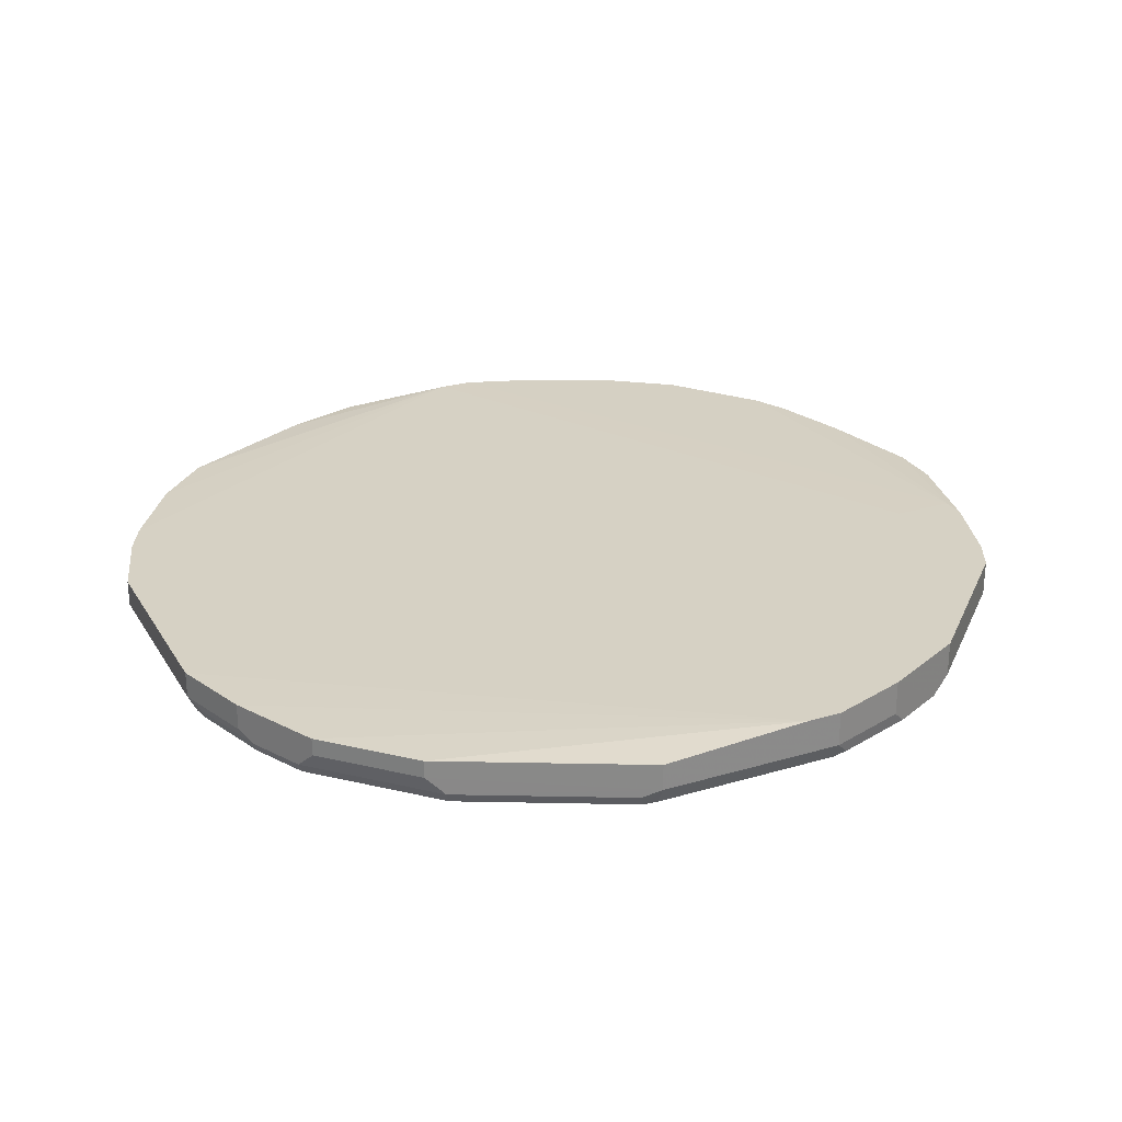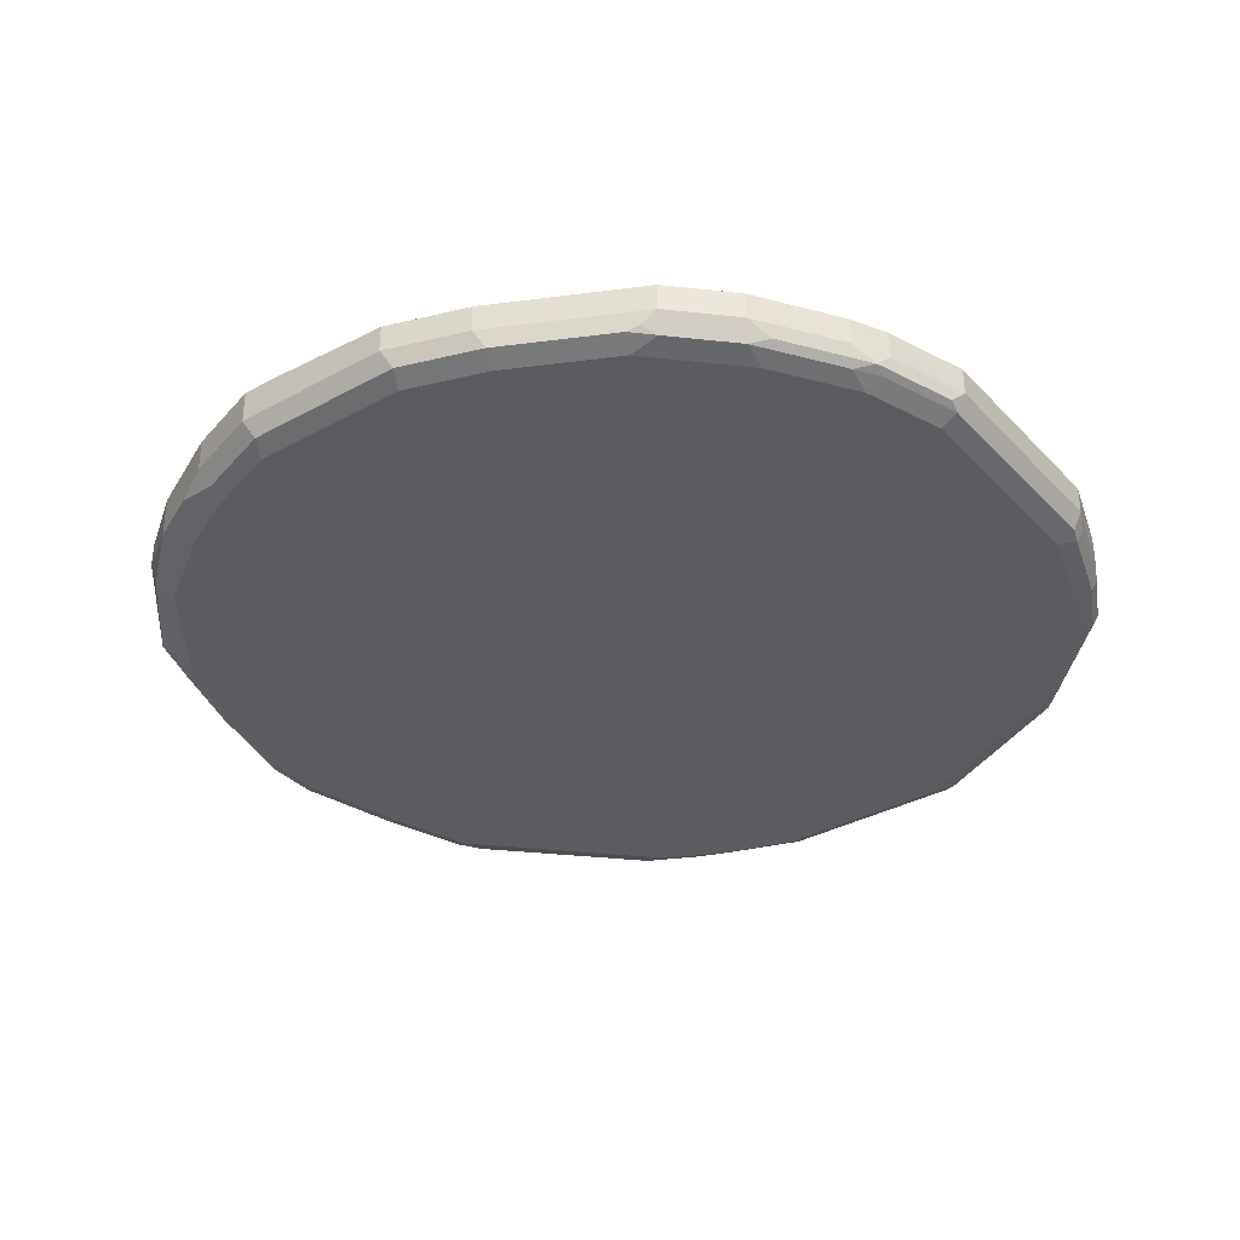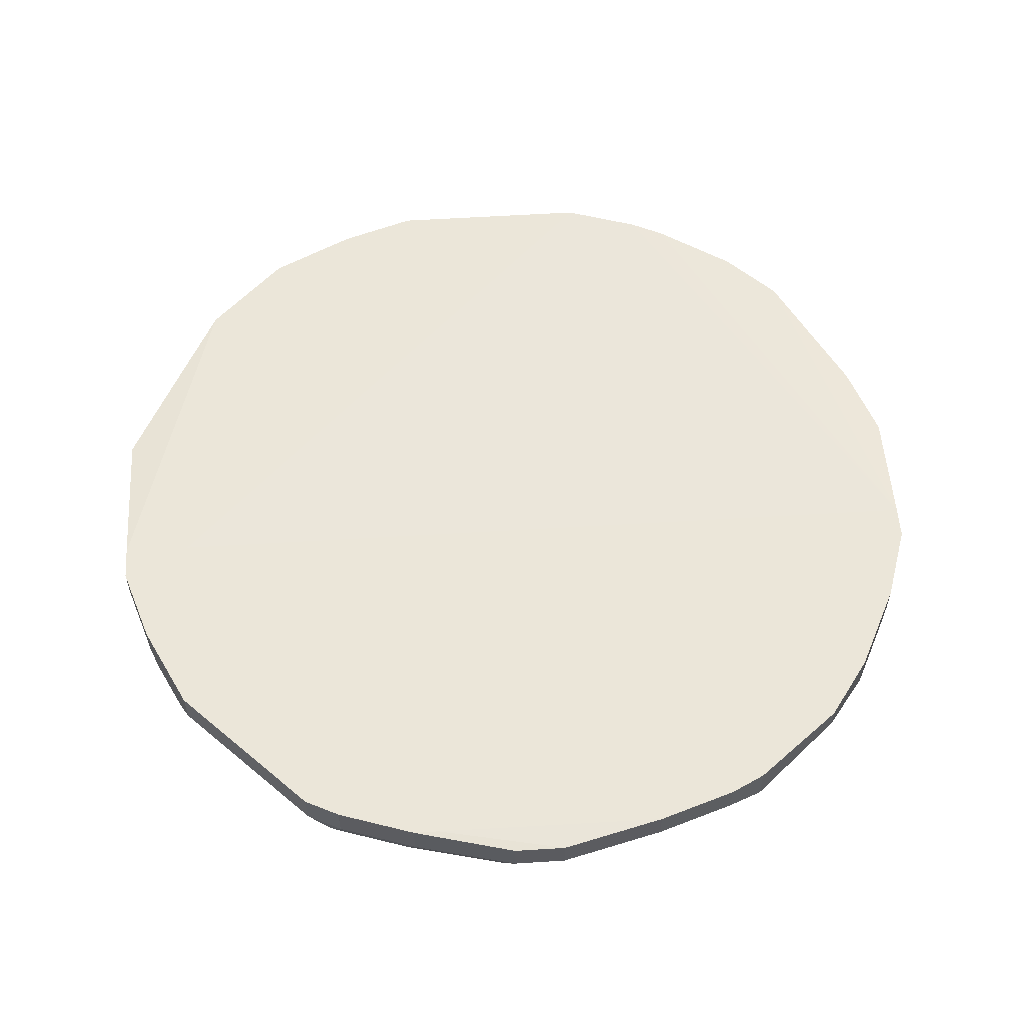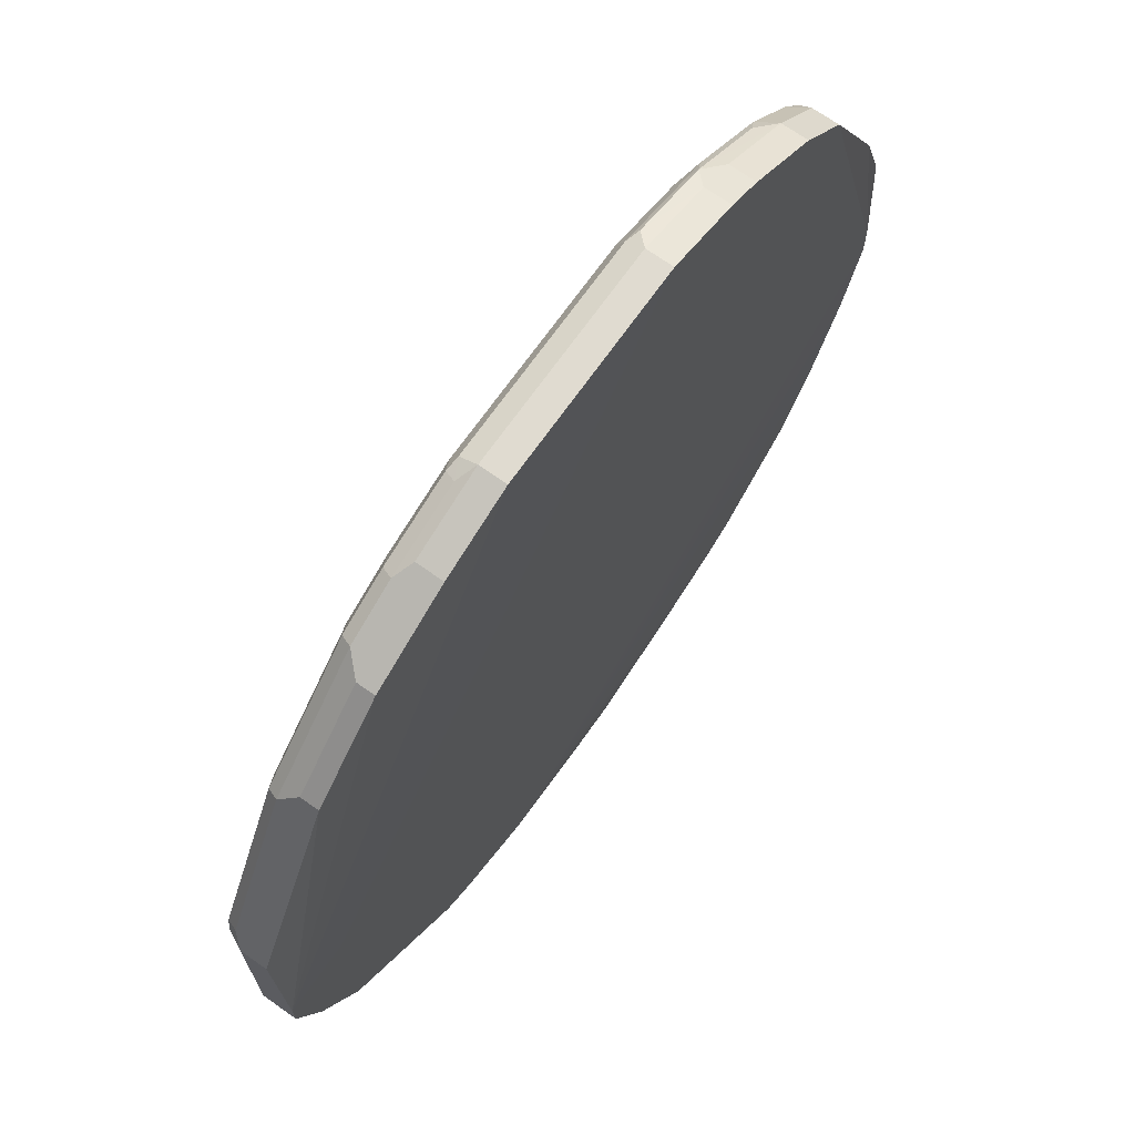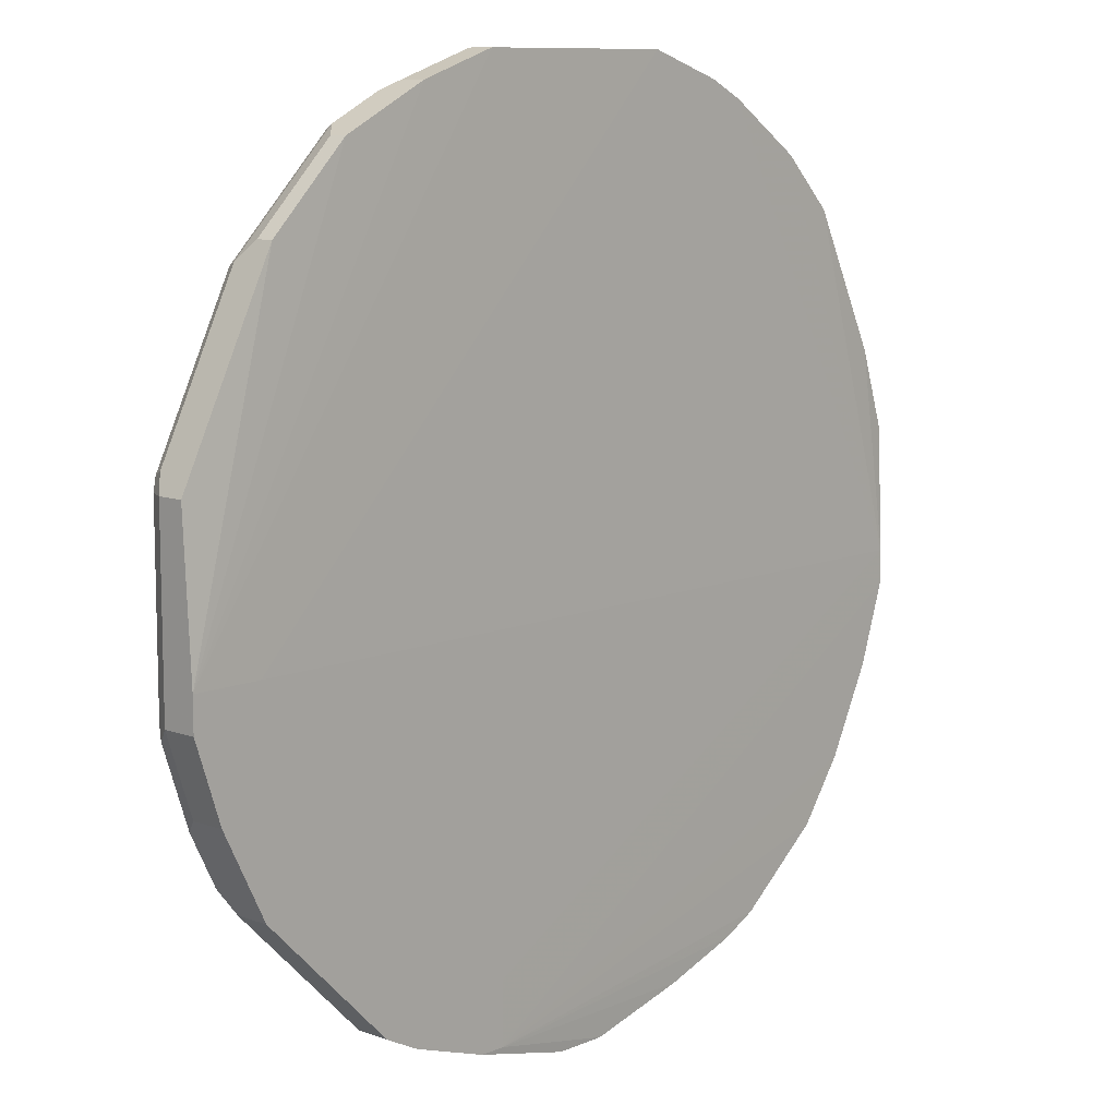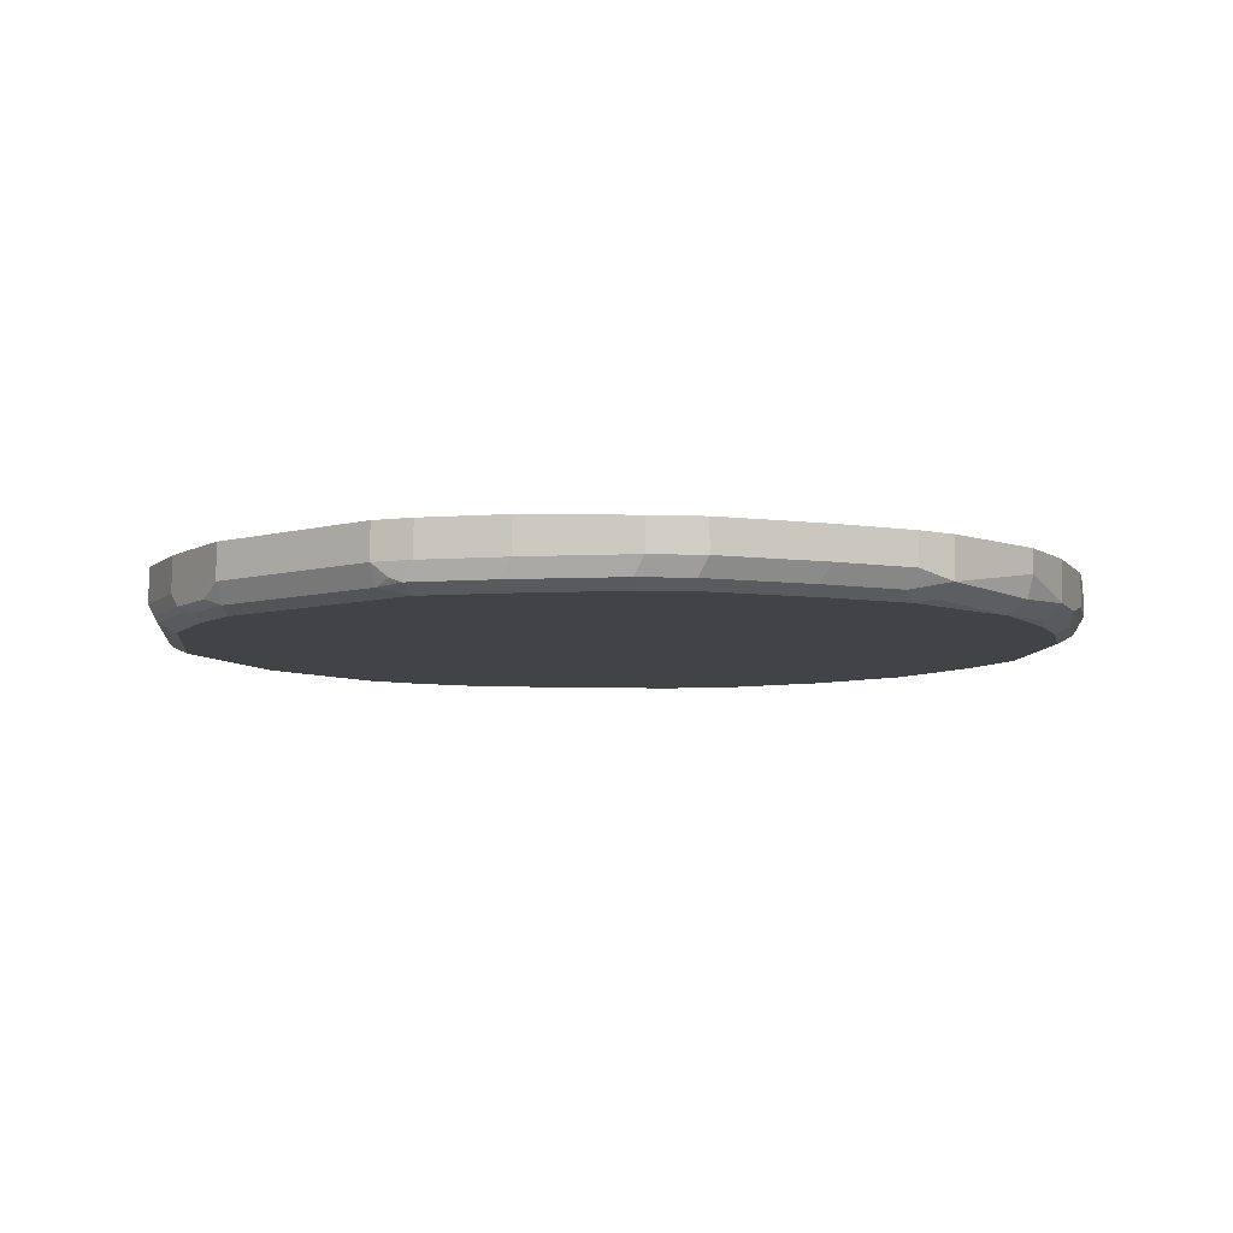
<metadata>
{"format":"obj","ext":"obj","renderer":"f3d","projection":"perspective","resolution":1024,"background":"white","views":[{"elev":26.8,"azim":65.2,"up":"+Y"},{"elev":-34.5,"azim":-53.5,"up":"+Y"},{"elev":56.0,"azim":176.2,"up":"+Y"},{"elev":70.1,"azim":125.2,"up":"+Z"},{"elev":9.9,"azim":132.8,"up":"+Z"},{"elev":-7.0,"azim":173.7,"up":"+Y"}]}
</metadata>
<code>
v -0.2878 -0.5179 0.7372
v -0.2419 -0.5528 0.7601
v -0.2419 -0.5179 0.7601
v -0.1382 -0.5528 0.7946
v -0.1555 -0.5701 0.786
v -0.2592 -0.5701 0.7514
v -0.2879 -0.5528 0.737
v -0.3915 -0.5528 0.668
v -0.3627 -0.5701 0.6823
v -0.2764 -0.5787 0.7298
v -0.2419 -0.5758 0.7486
v -0.2419 -0.5873 0.7255
v -0.1382 -0.5873 0.7601
v -0.5527 -0.5873 0.1036
v -0.3454 -0.5873 0.6564
v -0.38 -0.5787 0.6607
v -0.4607 -0.5528 0.5988
v -0.4491 -0.5787 0.5916
v -0.4491 -0.5873 0.5528
v -0.4721 -0.5758 0.5643
v -0.4664 -0.5701 0.5787
v -0.5413 -0.5758 0.4262
v -0.5528 -0.5528 0.4147
v -0.4607 -0.5179 0.5988
v -0.3915 -0.5179 0.668
v -0.5873 -0.511 0.1479
v -0.5528 -0.5179 0.4147
v -0.5873 -0.5179 0.311
v -0.5873 -0.5528 0.311
v -0.5758 -0.5758 0.3225
v -0.5528 -0.5873 0.311
v -0.5758 -0.5758 0.1479
v -0.5873 -0.5528 0.1036
v -0.5758 -0.5758 0.1151
v -0.5182 -0.5873 0.4147
v -0.5182 -0.5873 -3.629e-05
v -0.4837 -0.5873 -0.06912
v -0.5412 -0.5758 0.01149
v -0.5297 -0.5643 -0.04608
v -0.4952 -0.5643 -0.1152
v -0.5527 -0.5528 -3.629e-05
v -0.5873 -0.511 0.1036
v -0.5527 -0.511 -3.629e-05
v 0.1387 -0.507 -0.3455
v 0.1387 -0.507 -0.2644
v 0.4964 -0.507 0.1479
v -0.1382 -0.5179 0.7946
v 0.1382 -0.5179 0.7946
v 0.1382 -0.5528 0.7946
v -0.1382 -0.5758 0.7831
v 0.1382 -0.5758 0.7831
v 0.1612 -0.5643 0.7831
v 0.2419 -0.5528 0.7601
v 0.2649 -0.5643 0.7486
v 0.1555 -0.5787 0.7774
v 0.1382 -0.5873 0.7601
v 0.2591 -0.5787 0.7428
v 0.3339 -0.5643 0.714
v 0.357 -0.5413 0.7025
v 0.357 -0.5179 0.7025
v 0.4606 -0.5413 0.5988
v 0.4721 -0.5643 0.5758
v 0.4664 -0.5787 0.57
v 0.57 -0.5787 0.3628
v 0.4491 -0.5873 0.5528
v 0.3282 -0.5787 0.7082
v 0.3109 -0.5873 0.6909
v 0.2419 -0.5873 0.7255
v 0.5528 -0.5873 0.1479
v 0.5527 -0.5873 0.3455
v 0.5758 -0.5758 0.3455
v 0.5873 -0.5528 0.3455
v 0.5787 -0.5701 0.08633
v 0.5758 -0.5758 0.1036
v 0.5528 -0.5873 0.1036
v 0.5412 -0.5758 -1.563e-05
v 0.5182 -0.5873 -1.563e-05
v 0.5225 -0.5787 -0.03459
v 0.4837 -0.5873 -0.06912
v -0.4146 -0.5873 -0.1727
v -0.4779 -0.5816 -0.09791
v -0.4318 -0.5701 -0.19
v -0.4376 -0.5413 -0.1958
v -0.3225 -0.5643 -0.2879
v -0.3052 -0.5816 -0.2706
v -0.2763 -0.5873 -0.2764
v -0.2648 -0.5758 -0.2994
v -0.1613 -0.5758 -0.334
v -0.1728 -0.5528 -0.3455
v -0.02309 -0.5758 -0.3685
v -0.03461 -0.5873 -0.3455
v -0.1728 -0.5873 -0.3109
v 0.2764 -0.5873 -0.2764
v 0.3153 -0.5787 -0.2764
v 0.488 -0.5787 -0.1036
v 0.5096 -0.5701 -0.08641
v 0.5441 -0.5701 -0.0173
v 0.5528 -0.5528 -1.563e-05
v 0.5873 -0.5528 0.1036
v 0.5873 -0.5179 0.3455
v 0.5758 -0.5643 0.3686
v 0.4606 -0.5179 0.5988
v 0.5873 -0.507 0.1479
v 0.2419 -0.5179 0.7601
v 0.4952 -0.507 -0.1151
v 0.3225 -0.507 -0.2879
v 0.2764 -0.507 -0.3109
v 0.1728 -0.507 -0.3455
v 0.03455 -0.511 -0.38
v 0.1728 -0.5528 -0.3455
v 0.2764 -0.5528 -0.3109
v 0.288 -0.5758 -0.2994
v 0.1843 -0.5758 -0.334
v 0.1728 -0.5873 -0.3109
v 0.3023 -0.5701 -0.2936
v 0.3225 -0.5528 -0.2879
v 0.4952 -0.5528 -0.1151
v 0.5528 -0.507 -1.563e-05
v 0.5873 -0.507 0.1036
v 0.03455 -0.5873 -0.3455
v 0.04606 -0.5758 -0.3685
v -0.03461 -0.5528 -0.38
v 0.03455 -0.5528 -0.38
v -0.03461 -0.511 -0.38
v -0.1728 -0.511 -0.3455
v -0.2763 -0.511 -0.3109
v -0.3225 -0.511 -0.2879
v -0.2763 -0.5528 -0.3109
v -0.4376 -0.511 -0.1958
v -0.4952 -0.511 -0.1152
f 2 3 1
f 73 99 72
f 72 99 100
f 72 100 61
f 72 61 62
f 101 72 62
f 64 72 101
f 64 101 62
f 61 100 102
f 61 102 60
f 60 102 103
f 104 60 103
f 54 60 104
f 53 54 104
f 73 98 99
f 53 104 49
f 104 103 48
f 46 48 103
f 46 103 44
f 105 44 103
f 106 44 105
f 107 44 106
f 108 44 107
f 108 109 44
f 108 110 109
f 108 107 110
f 111 110 107
f 112 110 111
f 112 113 110
f 104 48 49
f 112 114 113
f 73 97 98
f 76 97 74
f 81 82 80
f 81 40 82
f 81 37 40
f 37 38 40
f 82 40 83
f 84 82 83
f 84 80 82
f 84 85 80
f 84 86 85
f 87 86 84
f 87 88 86
f 87 84 88
f 88 84 89
f 73 74 97
f 88 89 90
f 92 88 91
f 92 86 88
f 92 91 86
f 86 91 93
f 80 86 93
f 80 85 86
f 79 80 93
f 79 93 94
f 79 94 95
f 78 79 95
f 78 95 96
f 78 96 97
f 76 78 97
f 88 90 91
f 112 93 114
f 112 94 93
f 115 94 112
f 125 44 124
f 126 44 125
f 126 127 44
f 126 128 127
f 126 125 128
f 125 89 128
f 125 124 89
f 122 89 124
f 122 90 89
f 84 128 89
f 84 127 128
f 84 83 127
f 129 127 83
f 109 124 44
f 129 44 127
f 129 83 130
f 83 40 130
f 43 130 40
f 43 44 130
f 41 43 40
f 110 113 121
f 114 121 113
f 64 65 70
f 65 66 67
f 3 4 47
f 3 26 1
f 1 26 25
f 1 25 8
f 129 130 44
f 109 122 124
f 123 122 109
f 123 109 110
f 115 116 94
f 115 112 116
f 112 111 116
f 111 107 116
f 107 106 116
f 116 106 105
f 117 116 105
f 94 116 117
f 94 117 95
f 96 95 117
f 96 117 105
f 96 105 118
f 96 118 98
f 96 98 97
f 98 118 99
f 119 99 118
f 119 103 99
f 119 118 103
f 118 105 103
f 100 99 103
f 100 103 102
f 114 93 91
f 120 114 91
f 120 121 114
f 120 91 121
f 121 91 90
f 122 121 90
f 123 121 122
f 123 110 121
f 81 80 37
f 37 80 79
f 3 47 26
f 68 57 56
f 23 24 27
f 23 27 28
f 23 28 29
f 22 23 29
f 30 22 29
f 30 31 22
f 30 32 31
f 30 29 32
f 32 29 33
f 34 32 33
f 14 32 34
f 14 31 32
f 14 35 31
f 24 26 27
f 14 19 35
f 16 19 15
f 35 19 22
f 35 22 31
f 22 19 20
f 36 14 34
f 36 37 14
f 36 38 37
f 36 34 38
f 34 33 38
f 39 38 33
f 39 40 38
f 39 41 40
f 39 33 41
f 14 15 19
f 42 41 33
f 24 25 26
f 17 8 24
f 51 13 56
f 2 4 3
f 2 5 4
f 2 6 5
f 2 7 6
f 2 1 7
f 7 1 8
f 7 8 6
f 9 6 8
f 10 6 9
f 10 11 6
f 12 11 10
f 12 13 11
f 24 8 25
f 12 14 13
f 12 10 15
f 10 16 15
f 10 9 16
f 9 8 16
f 17 16 8
f 18 16 17
f 18 19 16
f 18 20 19
f 21 20 18
f 21 17 22
f 21 18 17
f 17 23 22
f 17 24 23
f 12 15 14
f 42 43 41
f 21 22 20
f 42 26 44
f 63 64 62
f 63 65 64
f 63 66 65
f 63 58 66
f 58 57 66
f 57 67 66
f 68 67 57
f 69 67 68
f 69 65 67
f 69 70 65
f 71 70 69
f 71 64 70
f 71 72 64
f 63 62 58
f 71 73 72
f 75 74 69
f 75 76 74
f 77 76 75
f 77 78 76
f 77 79 78
f 77 75 79
f 75 69 79
f 69 37 79
f 14 37 69
f 14 69 13
f 69 56 13
f 42 44 43
f 69 68 56
f 71 74 73
f 58 62 61
f 71 69 74
f 59 61 60
f 42 33 26
f 33 29 26
f 59 58 61
f 28 26 29
f 28 27 26
f 45 44 26
f 45 46 44
f 45 26 46
f 47 48 46
f 47 49 48
f 4 49 47
f 4 50 49
f 4 5 50
f 50 5 6
f 11 50 6
f 47 46 26
f 50 13 51
f 58 54 57
f 11 13 50
f 55 57 54
f 55 56 57
f 55 51 56
f 52 51 55
f 59 54 58
f 52 55 54
f 52 54 53
f 52 53 49
f 52 49 51
f 50 51 49
f 59 60 54

</code>
